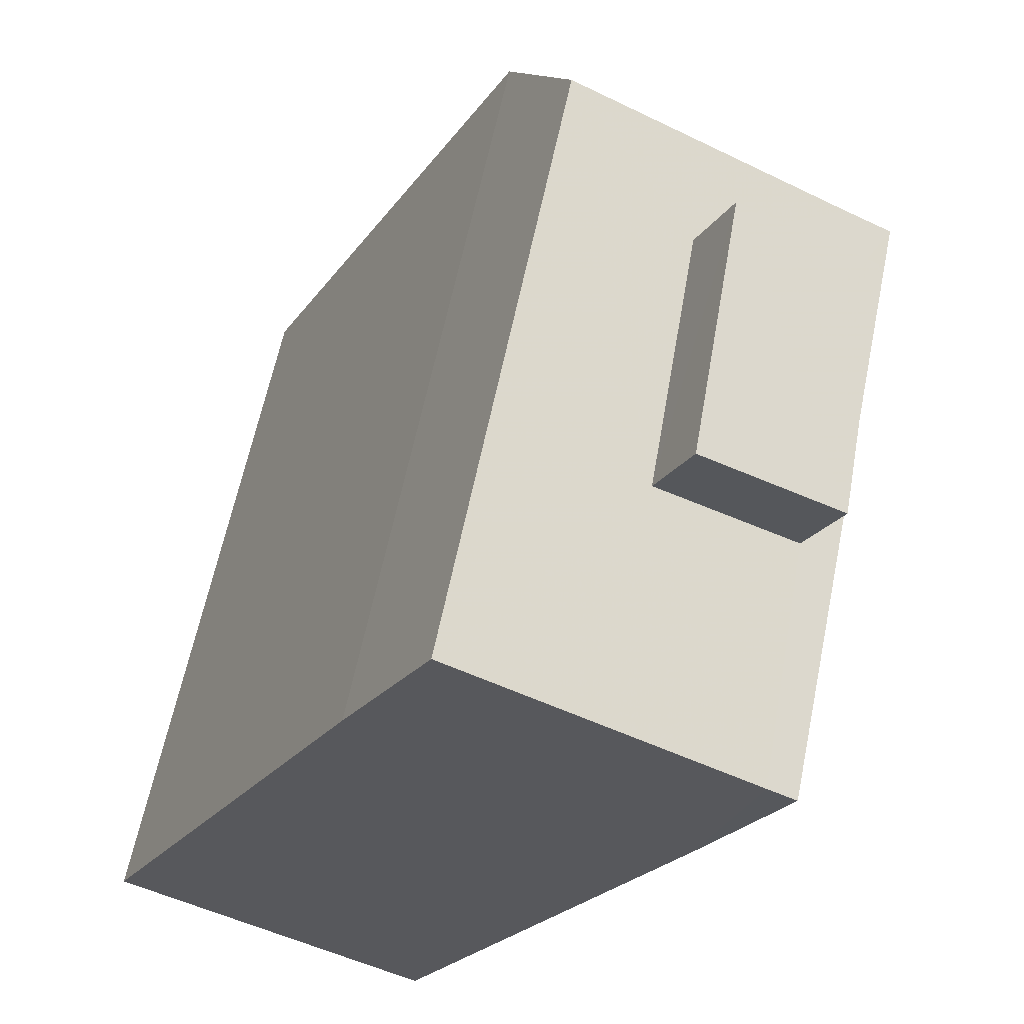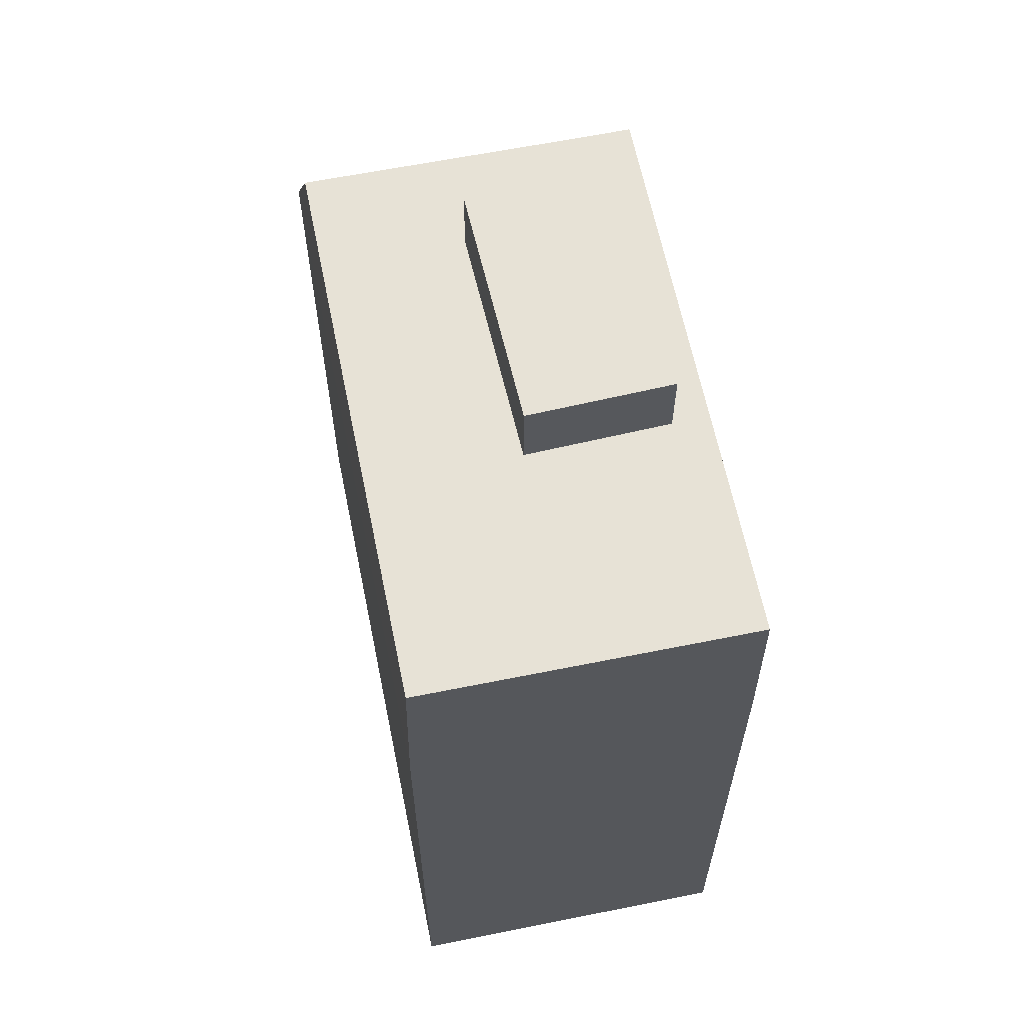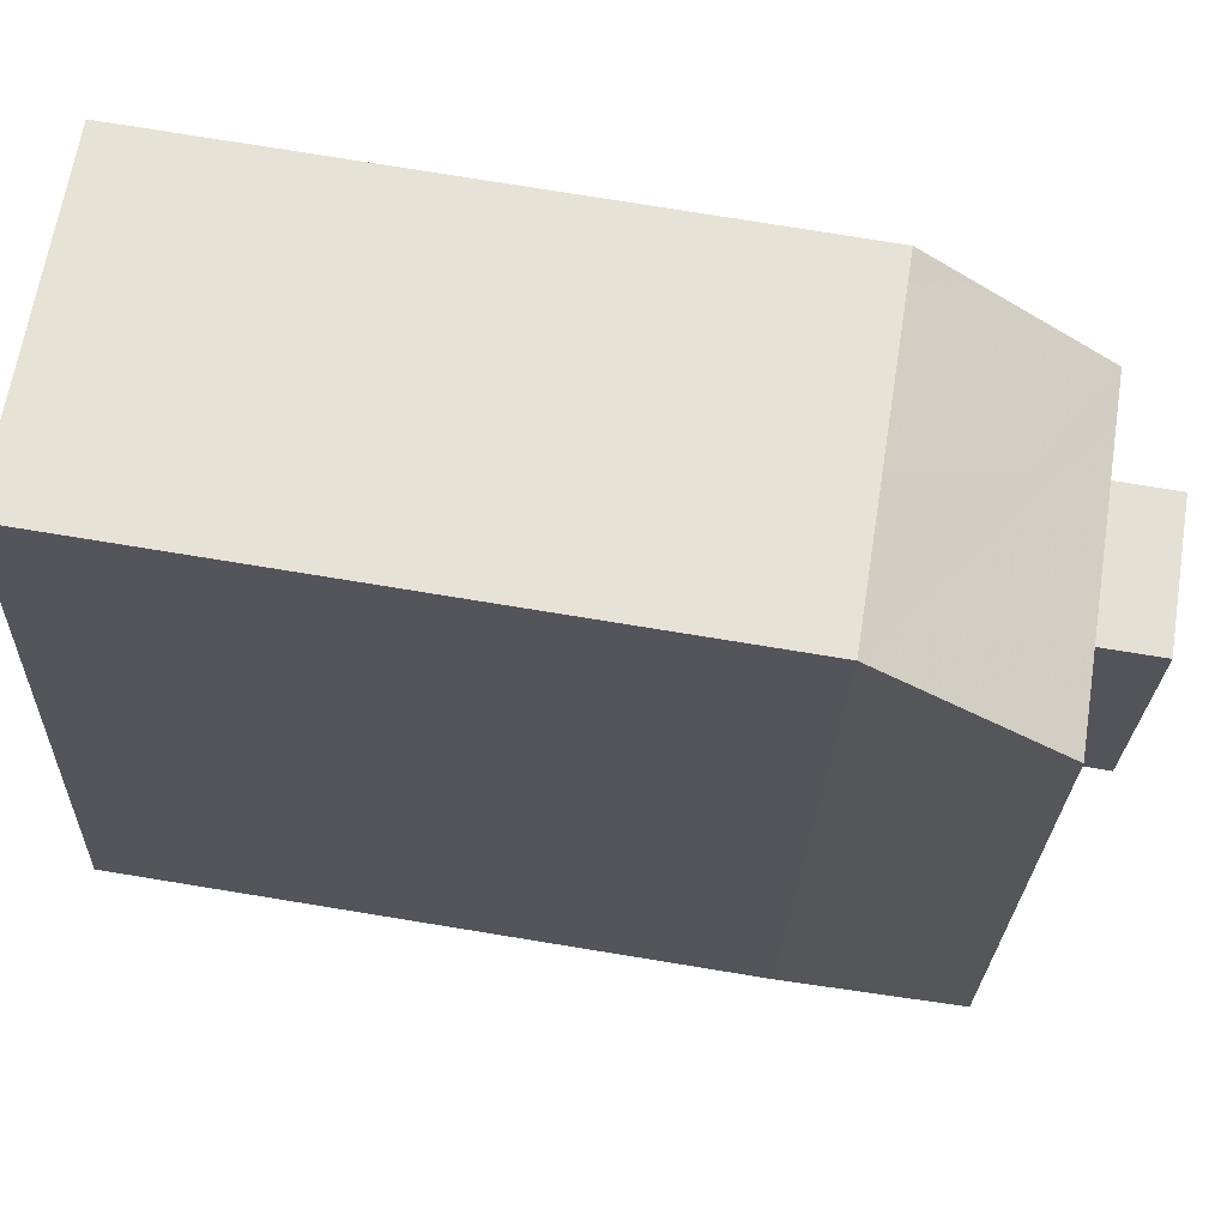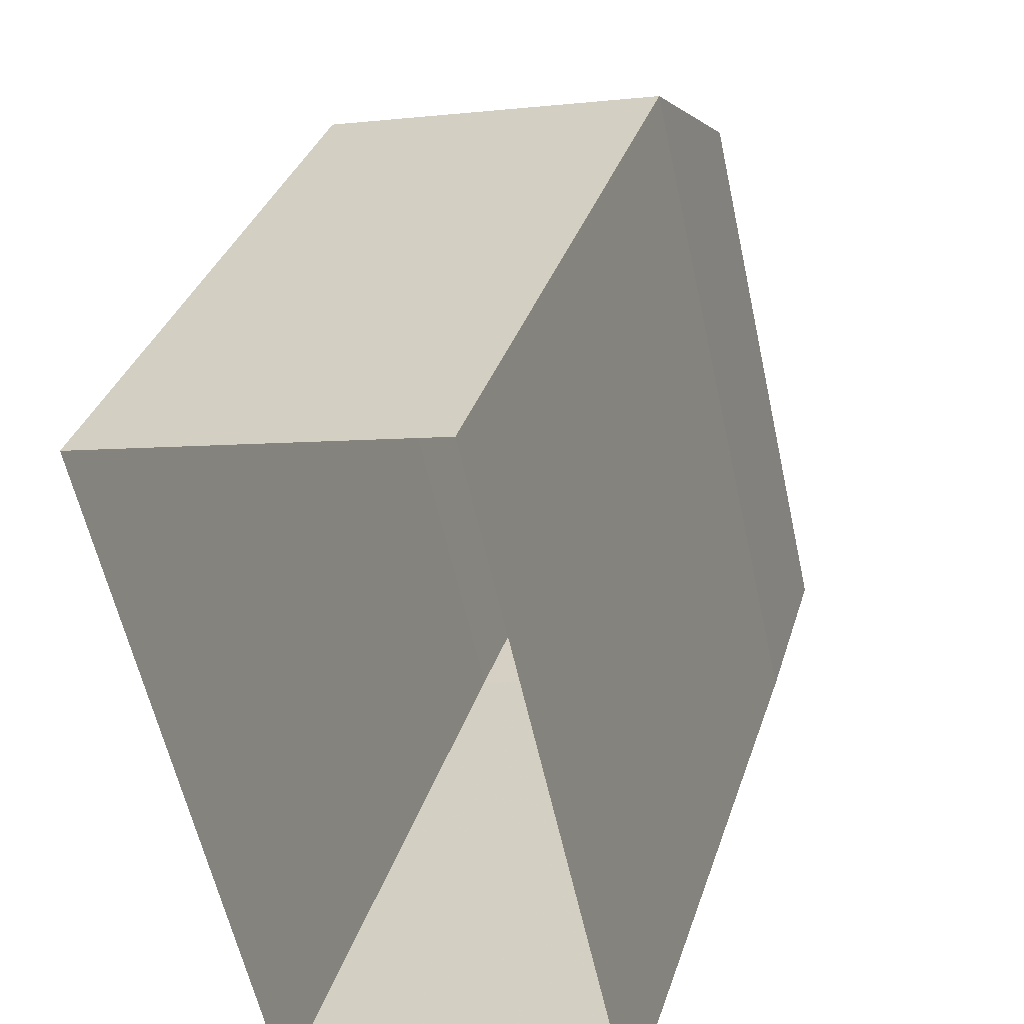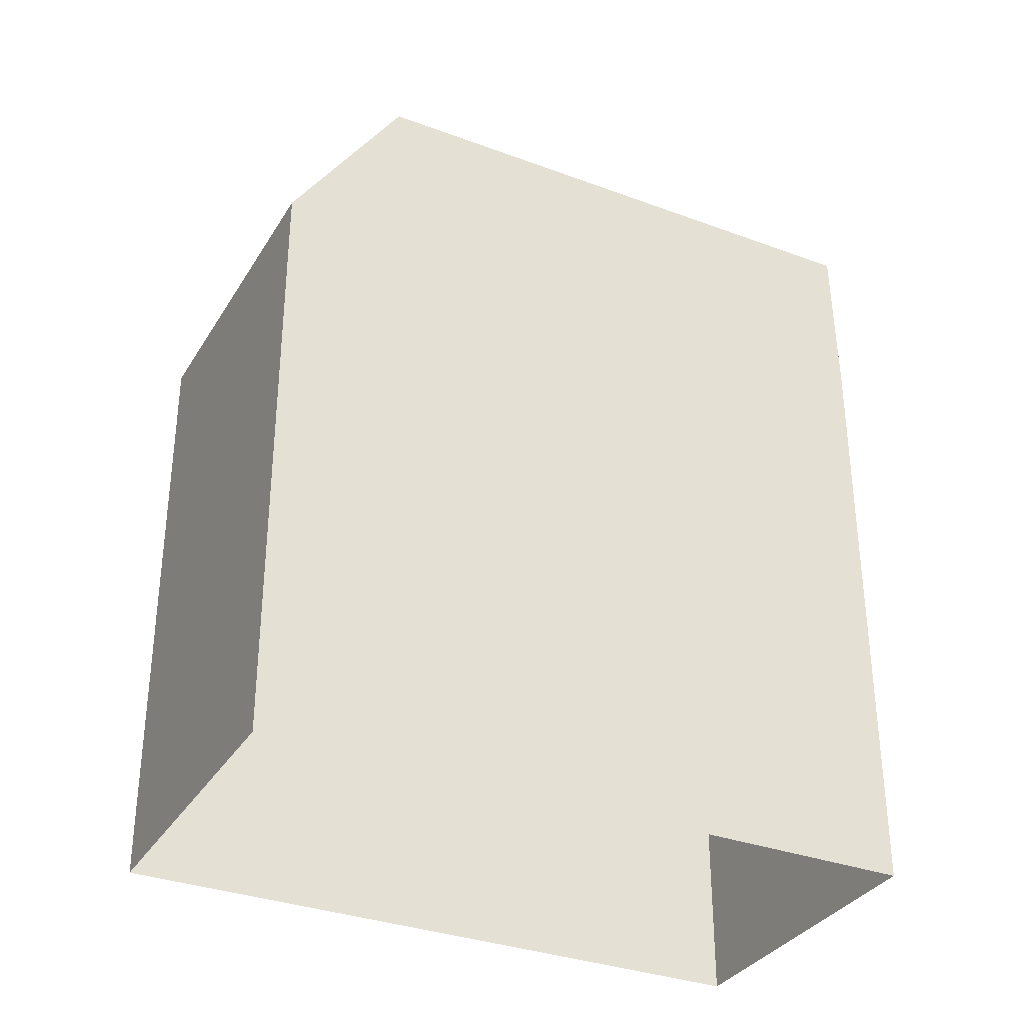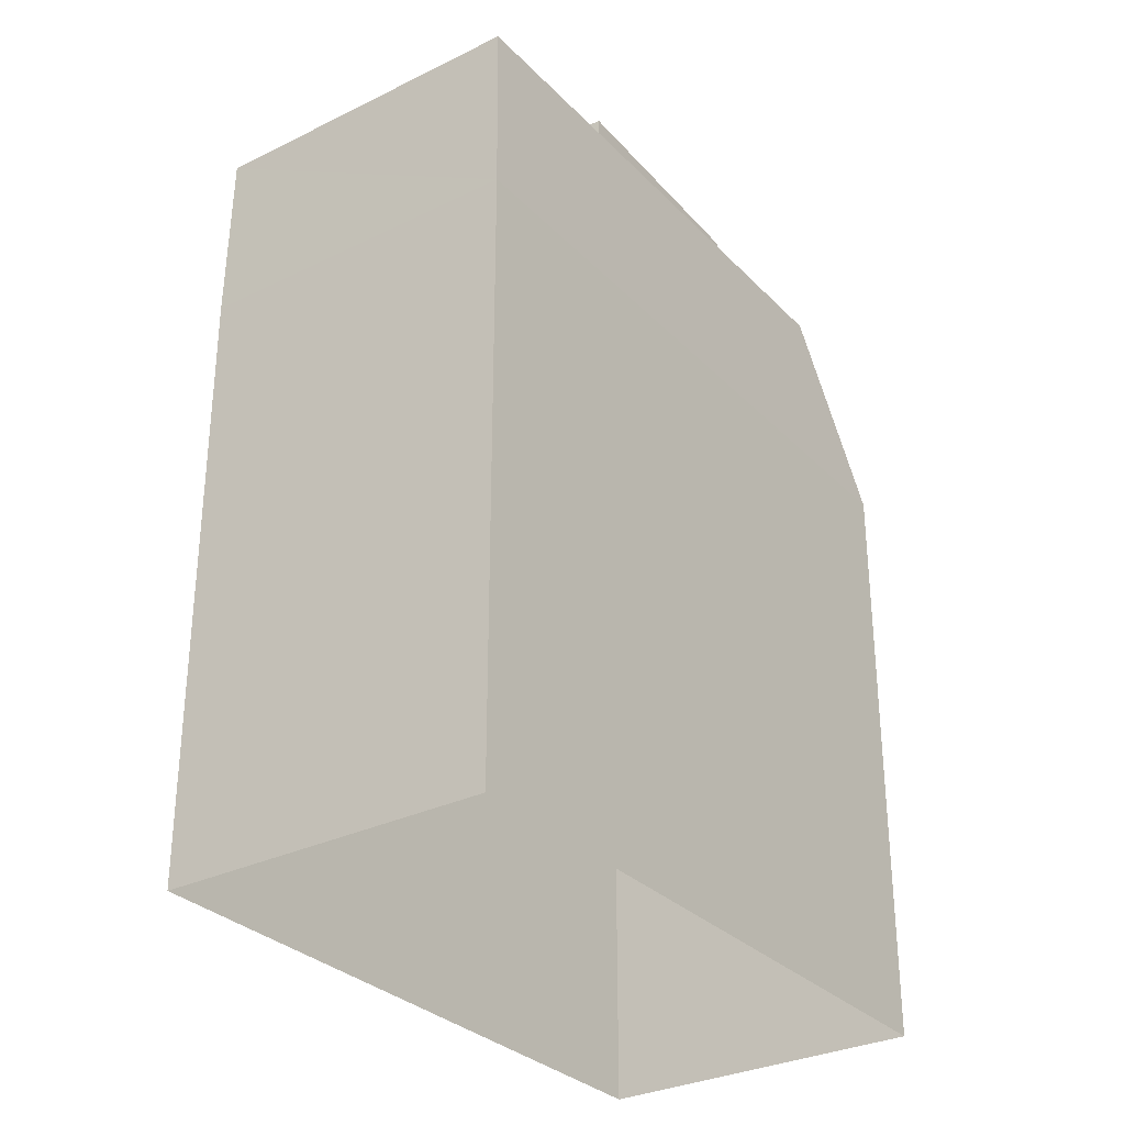
<metadata>
{"format":"obj","ext":"obj","renderer":"f3d","projection":"perspective","resolution":1024,"background":"white","views":[{"elev":-22.2,"azim":-25.2,"up":"+Y"},{"elev":63.0,"azim":-24.4,"up":"+Z"},{"elev":77.3,"azim":-80.8,"up":"+Y"},{"elev":34.6,"azim":-163.0,"up":"+Y"},{"elev":-33.4,"azim":-129.8,"up":"+Z"},{"elev":-30.8,"azim":22.4,"up":"+Z"}]}
</metadata>
<code>
v -1.264e+04 -3.813e+04 38.42
v -1.264e+04 -3.814e+04 38.42
v -1.264e+04 -3.814e+04 38.42
v -1.264e+04 -3.813e+04 38.42
v -1.264e+04 -3.814e+04 37.48
v -1.264e+04 -3.814e+04 37.48
v -1.264e+04 -3.814e+04 37.48
v -1.264e+04 -3.813e+04 37.48
v -1.264e+04 -3.813e+04 37.48
v -1.264e+04 -3.813e+04 37.48
v -1.264e+04 -3.813e+04 37.48
v -1.264e+04 -3.814e+04 37.48
v -1.264e+04 -3.814e+04 37.48
v -1.263e+04 -3.813e+04 37.48
v -1.264e+04 -3.813e+04 35.26
v -1.263e+04 -3.813e+04 35.26
v -1.264e+04 -3.814e+04 27.5
v -1.263e+04 -3.813e+04 27.5
v -1.264e+04 -3.814e+04 35.26
v -1.264e+04 -3.814e+04 27.5
v -1.264e+04 -3.814e+04 35.26
v -1.264e+04 -3.813e+04 27.5
f 6 3 2
f 6 12 3
f 6 2 1
f 9 6 1
f 9 1 4
f 11 9 4
f 12 4 3
f 12 11 4
f 16 17 18
f 16 19 17
f 19 20 17
f 19 21 20
f 15 22 20
f 21 15 20
f 16 18 22
f 15 16 22
f 16 13 19
f 14 13 16
f 19 7 21
f 5 7 19
f 13 5 19
f 21 8 15
f 7 8 21
f 1 2 3
f 4 1 3
f 5 6 7
f 7 6 8
f 8 9 10
f 10 9 11
f 6 5 12
f 6 9 8
f 13 14 12
f 5 13 12
f 10 11 14
f 14 11 12
f 15 10 14
f 15 8 10
f 15 14 16

</code>
